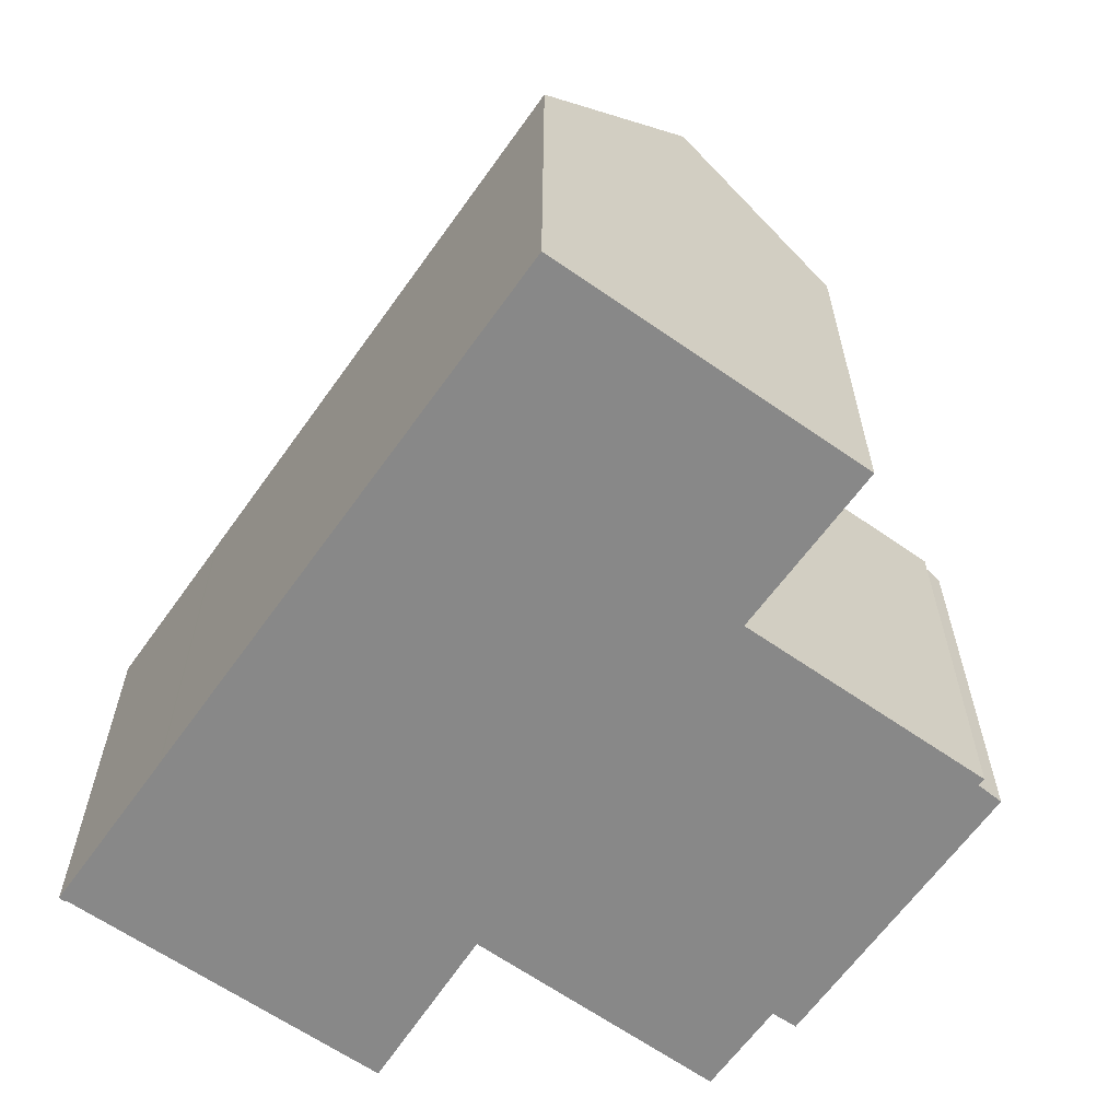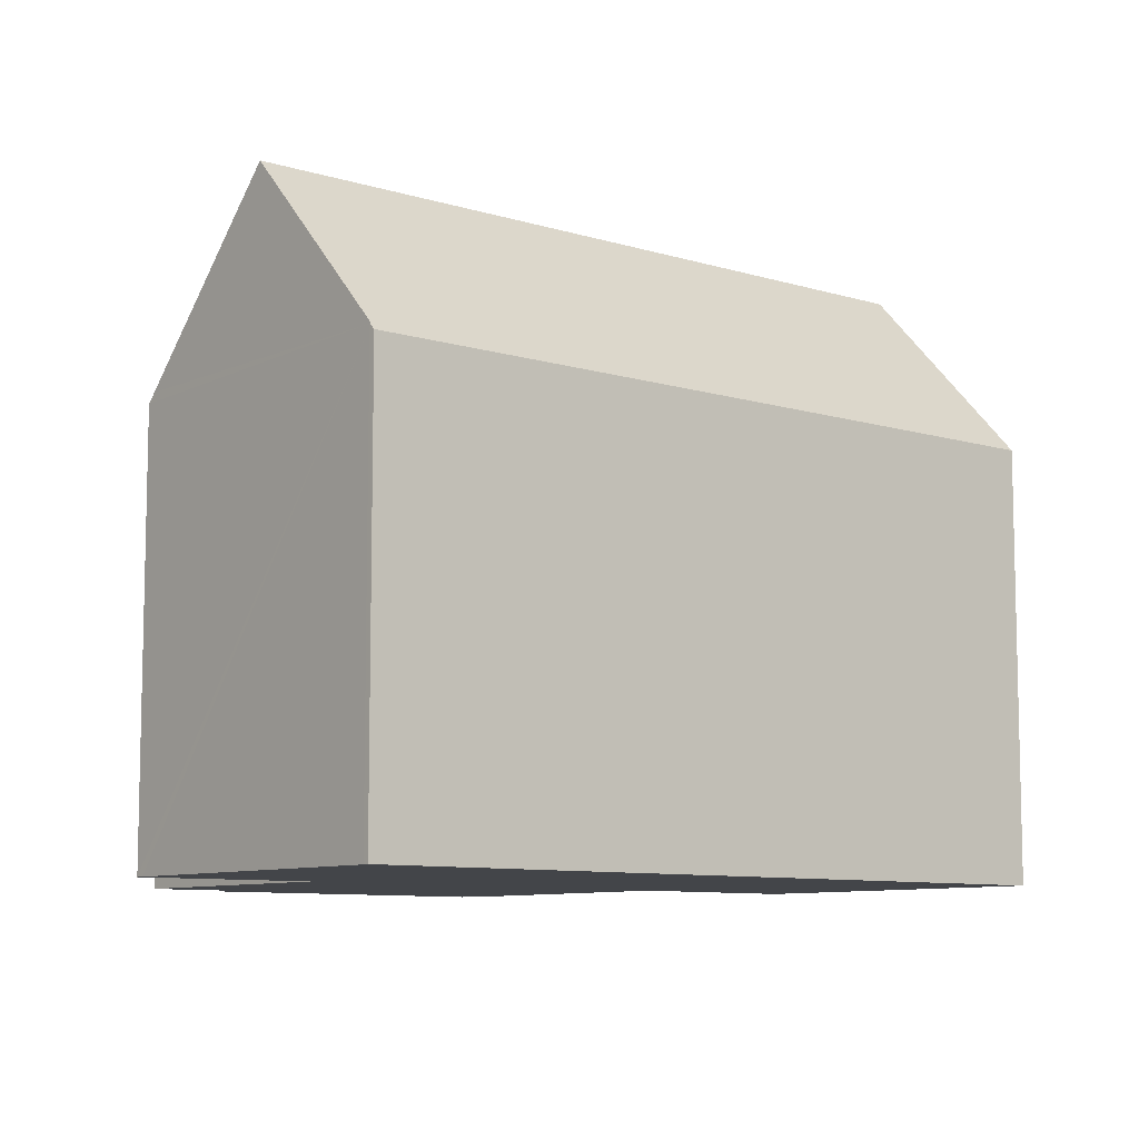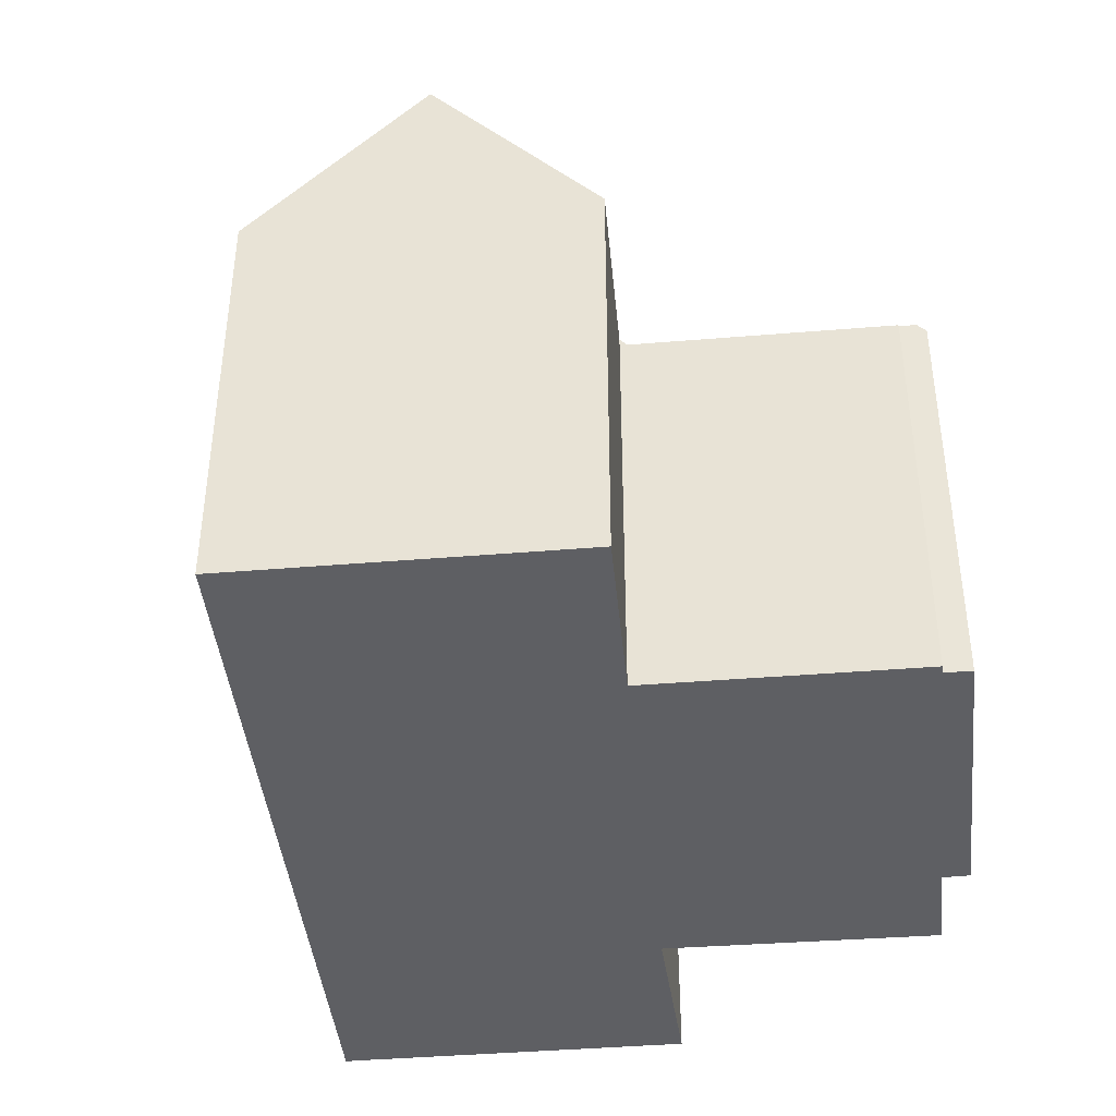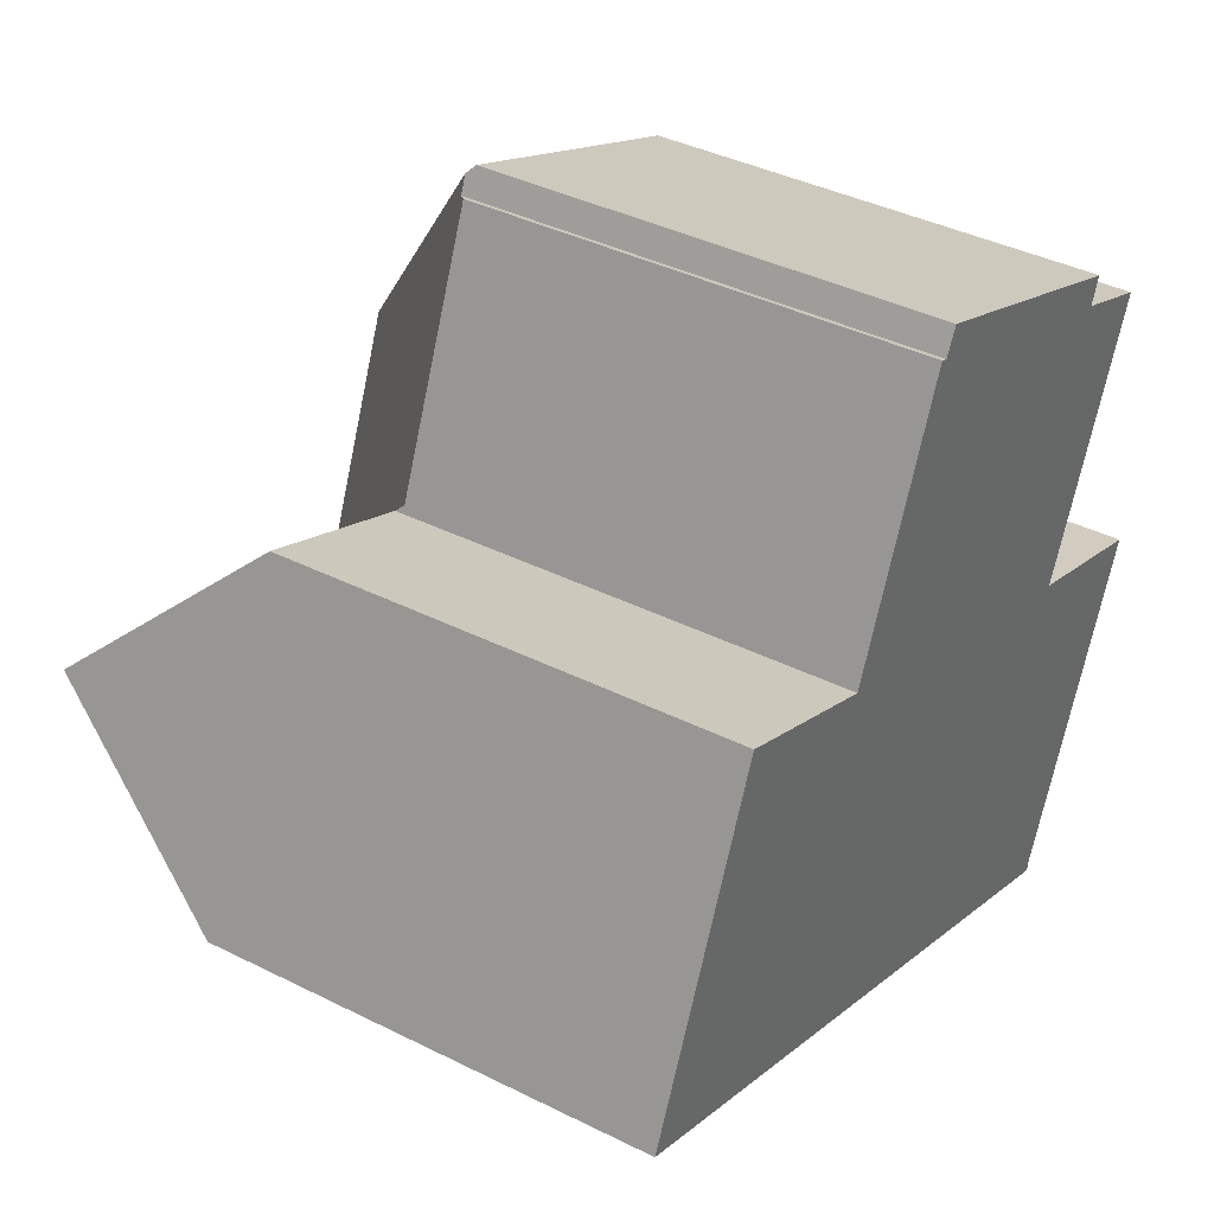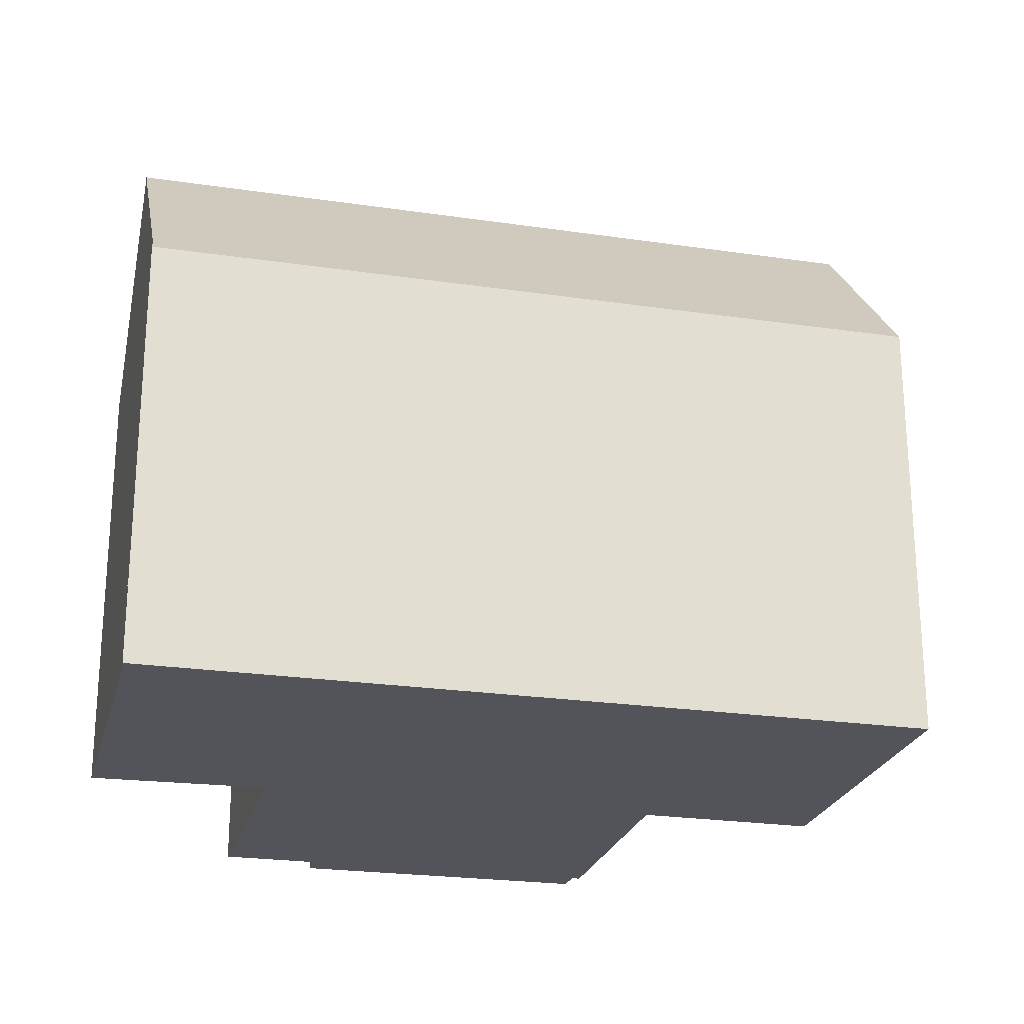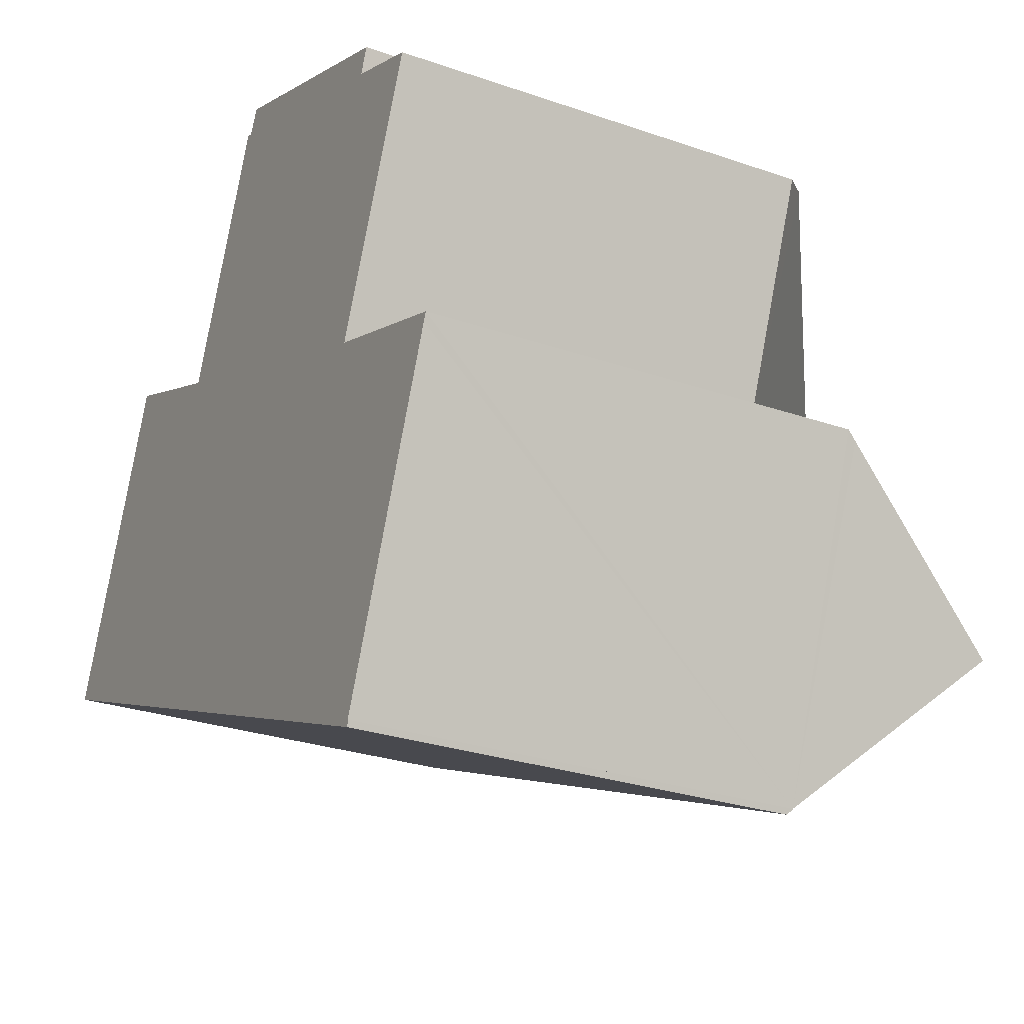
<metadata>
{"format":"obj","ext":"obj","renderer":"f3d","projection":"perspective","resolution":1024,"background":"white","views":[{"elev":-62.8,"azim":-102.7,"up":"+Y"},{"elev":-8.8,"azim":162.9,"up":"+Y"},{"elev":-41.9,"azim":-61.7,"up":"+Y"},{"elev":39.7,"azim":-58.2,"up":"+Z"},{"elev":-23.8,"azim":-171.3,"up":"+Y"},{"elev":-27.7,"azim":62.1,"up":"+Z"}]}
</metadata>
<code>
v  0.082 15.51 0.197
v  5.854 15.29 -2.435
v  0 15.29 9.362e-16
v  2.402 21.85 5.771
v  8.255 21.85 3.337
v  5.962 15.29 -2.48
v  19.54 15.29 -8.128
v  15.16 21.85 0.466
v  22.06 21.85 -2.405
v  19.65 15.29 -8.173
v  25.5 15.29 -10.61
v  25.54 15.52 -10.39
v  27.87 21.85 -4.819
v  25.59 15.52 -10.4
v  10.66 15.57 8.821
v  10.76 15.28 9.071
v  10.56 15.57 8.864
v  4.716 15.53 11.33
v  18.75 21.85 9.083
v  14.66 15.55 17.64
v  14.94 15.59 18.23
v  10.8 15.28 9.157
v  17.6 21.85 6.328
v  14.4 15.3 17.76
v  25.23 15.27 14.41
v  15.09 15.29 18.53
v  24.88 16.13 13.51
v  27.15 16.14 12.58
v  24.41 15.28 3.497
v  28.14 15.19 12.17
v  24.37 15.28 3.413
v  24.27 15.54 3.185
v  24.38 15.54 3.147
v  30.3 15.23 1.004
v  30.18 15.55 0.719
v  25.59 6.371e-16 -10.4
v  25.5 6.494e-16 -10.61
v  19.54 4.977e-16 -8.128
v  5.962 1.519e-16 -2.48
v  28.14 -7.451e-16 12.17
v  24.27 -1.95e-16 3.185
v  24.41 -2.141e-16 3.497
v  24.37 -2.09e-16 3.413
v  30.3 -6.148e-17 1.004
v  30.18 -4.403e-17 0.719
v  25.54 6.36e-16 -10.39
v  27.87 2.951e-16 -4.819
v  19.65 5.005e-16 -8.173
v  5.854 1.491e-16 -2.435
v  0 0 0
v  0.082 -1.206e-17 0.197
v  4.716 -6.939e-16 11.33
v  2.402 -3.534e-16 5.771
v  10.66 -5.401e-16 8.821
v  14.4 -1.087e-15 17.76
v  10.8 -5.607e-16 9.157
v  10.76 -5.554e-16 9.071
v  14.66 -1.08e-15 17.64
v  15.09 -1.135e-15 18.53
v  14.94 -1.116e-15 18.23
v  25.23 -8.824e-16 14.41
v  24.88 -8.274e-16 13.51
v  27.15 -7.701e-16 12.58
v  24.38 15.54 3.147
v  24.38 -1.927e-16 3.147
v  10.56 -5.428e-16 8.864
g defaultobject
f 1 2 3
f 2 1 4
f 2 4 5
f 2 5 6
f 6 5 7
f 7 5 8
f 7 8 9
f 7 9 10
f 10 9 11
f 11 9 12
f 12 9 13
f 14 11 12
f 8 15 16
f 15 8 17
f 17 8 18
f 18 8 5
f 18 5 4
f 19 20 21
f 20 19 22
f 22 19 16
f 16 19 23
f 16 23 8
f 22 24 20
f 25 21 26
f 21 25 19
f 19 25 27
f 19 27 28
f 29 28 30
f 28 29 19
f 19 29 23
f 23 29 31
f 23 31 8
f 31 32 8
f 32 9 8
f 9 32 33
f 9 33 34
f 9 34 35
f 13 9 35
f 36 11 14
f 11 36 37
f 38 7 10
f 7 38 39
f 40 29 30
f 29 40 31
f 31 41 32
f 41 31 42
f 42 31 40
f 41 42 43
f 35 12 13
f 12 35 34
f 12 34 44
f 12 44 45
f 12 45 46
f 46 45 47
f 37 10 11
f 10 37 48
f 10 48 38
f 39 6 7
f 6 39 2
f 2 39 3
f 3 39 49
f 3 49 50
f 1 18 4
f 18 1 3
f 18 3 50
f 18 50 51
f 18 51 52
f 52 51 53
f 54 16 15
f 16 54 22
f 22 54 24
f 24 54 55
f 55 54 56
f 56 54 57
f 20 26 21
f 26 20 58
f 26 58 59
f 59 58 60
f 59 25 26
f 25 59 61
f 62 28 27
f 28 62 30
f 30 62 40
f 40 62 63
f 41 64 32
f 64 41 34
f 34 41 44
f 44 41 65
f 12 36 14
f 36 12 46
f 52 17 18
f 17 52 15
f 15 52 54
f 54 52 66
f 24 58 20
f 58 24 55
f 25 62 27
f 62 25 61
f 36 48 37
f 48 36 46
f 48 46 47
f 48 47 45
f 48 45 38
f 38 45 39
f 39 45 44
f 39 44 65
f 39 65 41
f 39 41 42
f 39 42 40
f 39 40 63
f 39 63 49
f 49 63 50
f 50 63 62
f 50 62 61
f 50 61 54
f 54 61 59
f 50 54 51
f 54 59 57
f 57 59 56
f 56 59 60
f 56 60 58
f 55 56 58
f 54 53 51
f 53 54 66
f 53 66 52

</code>
